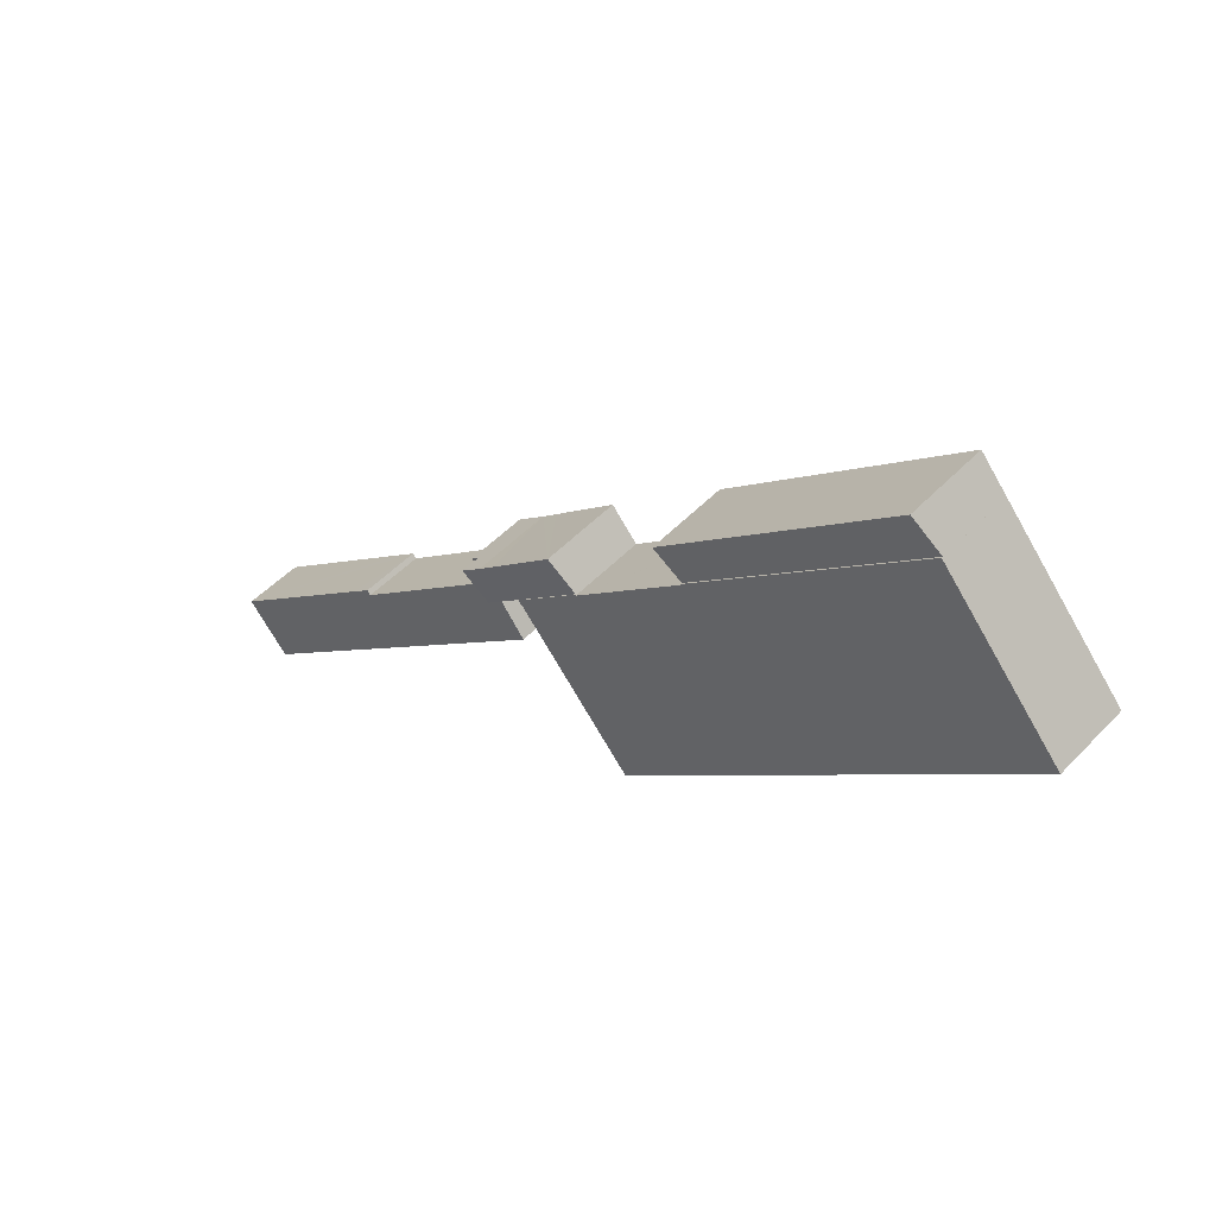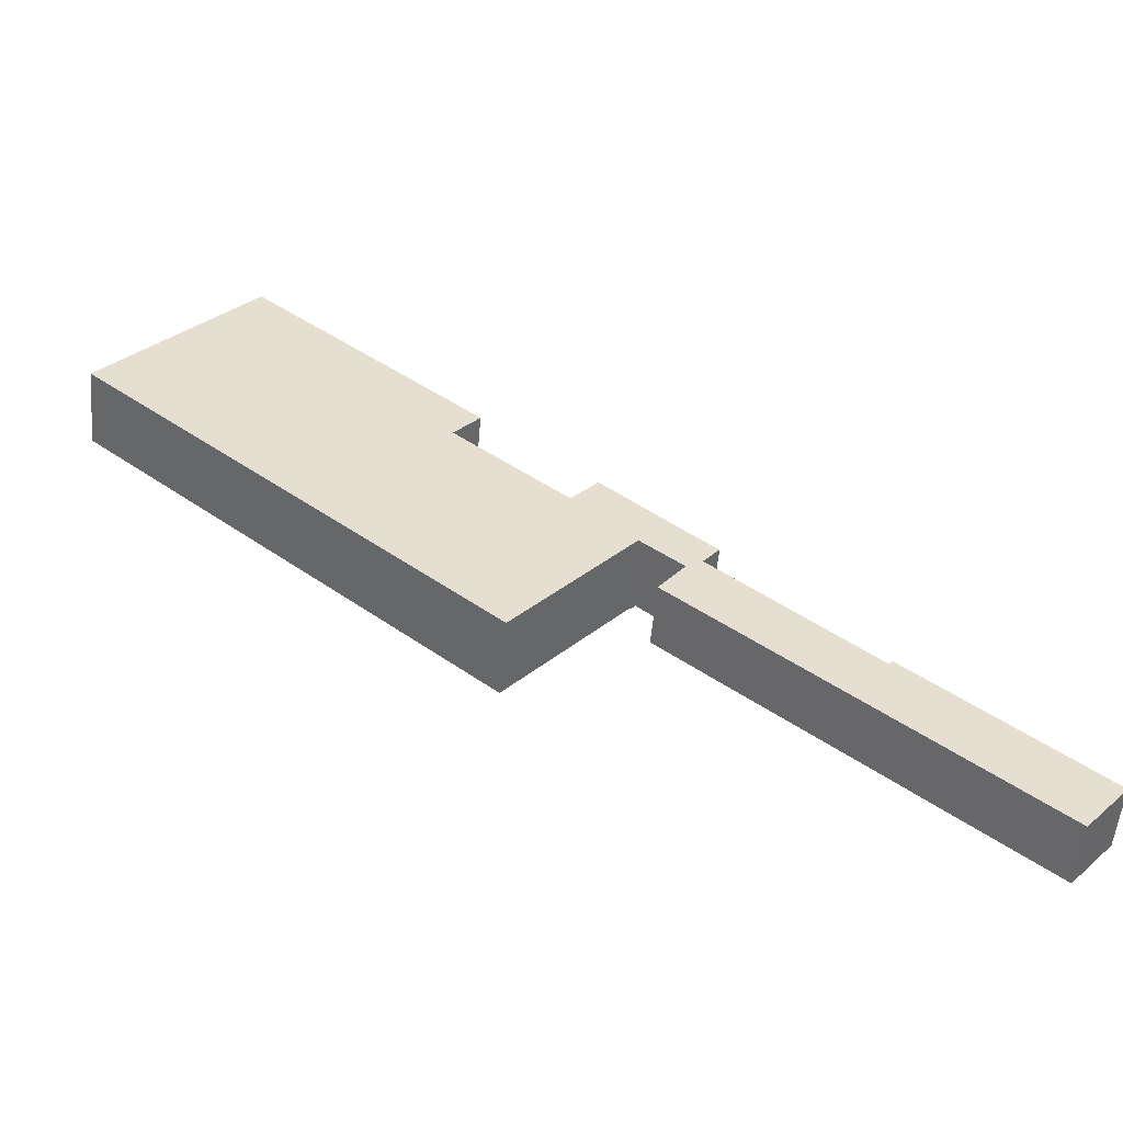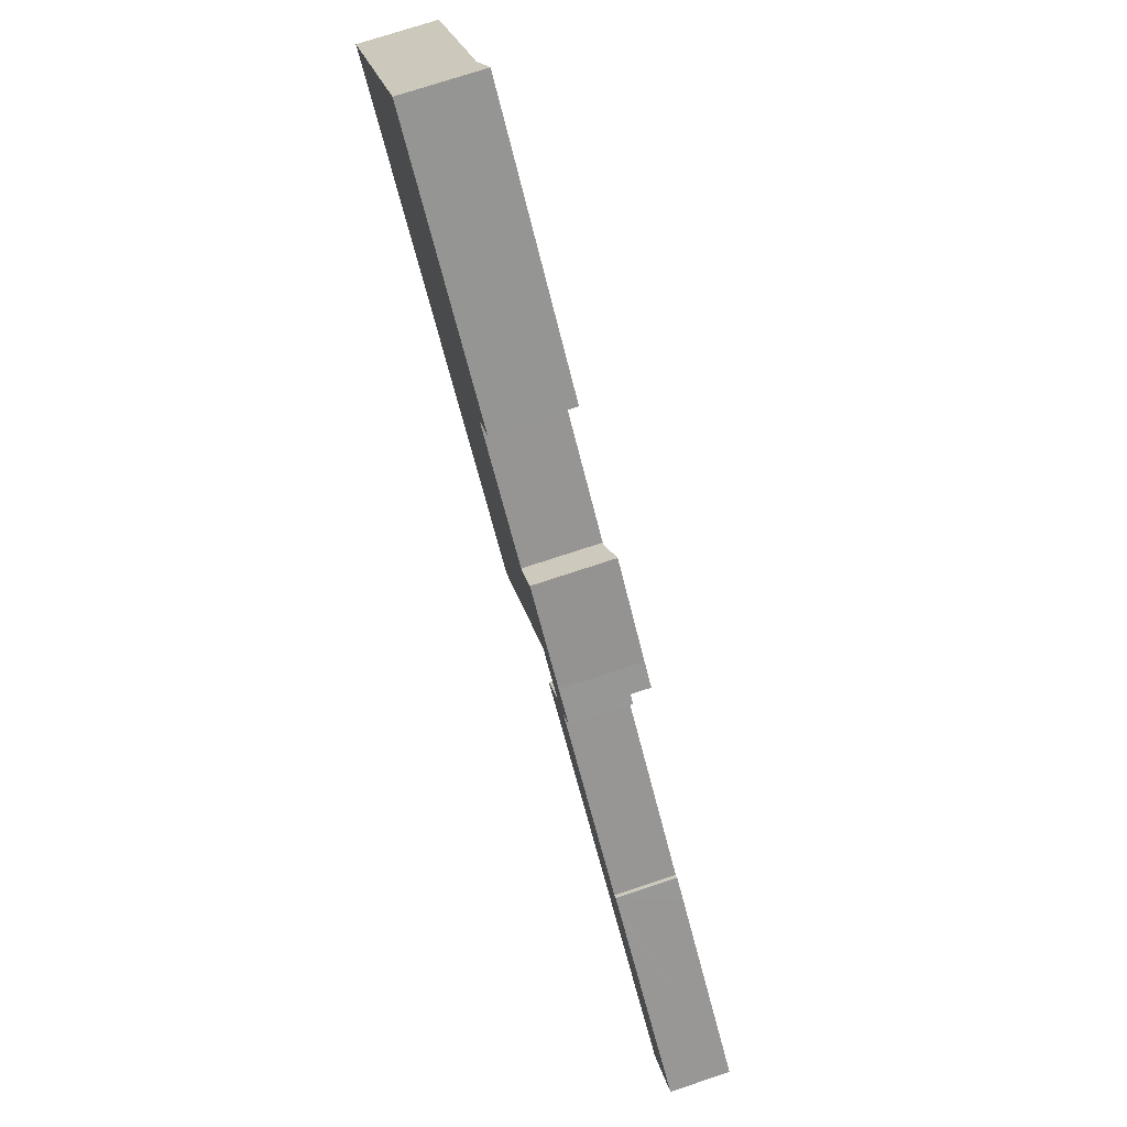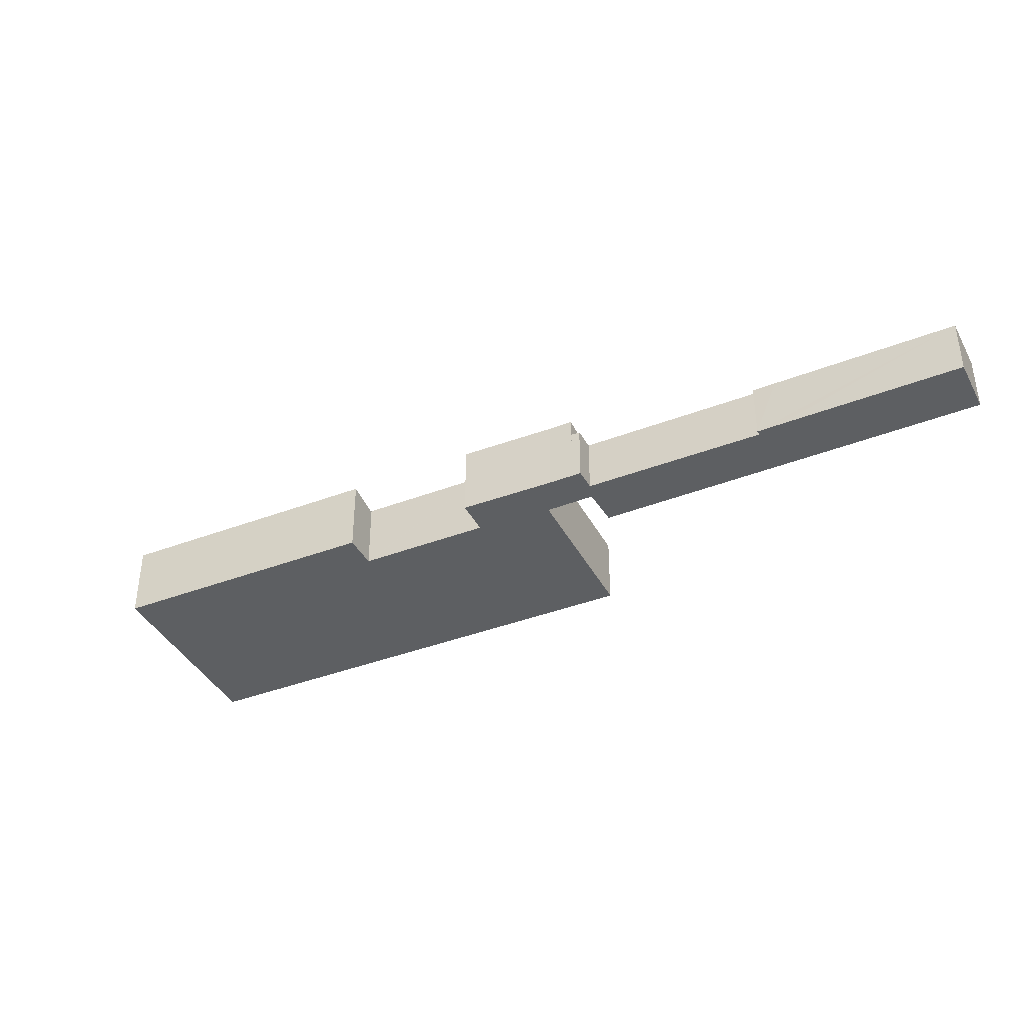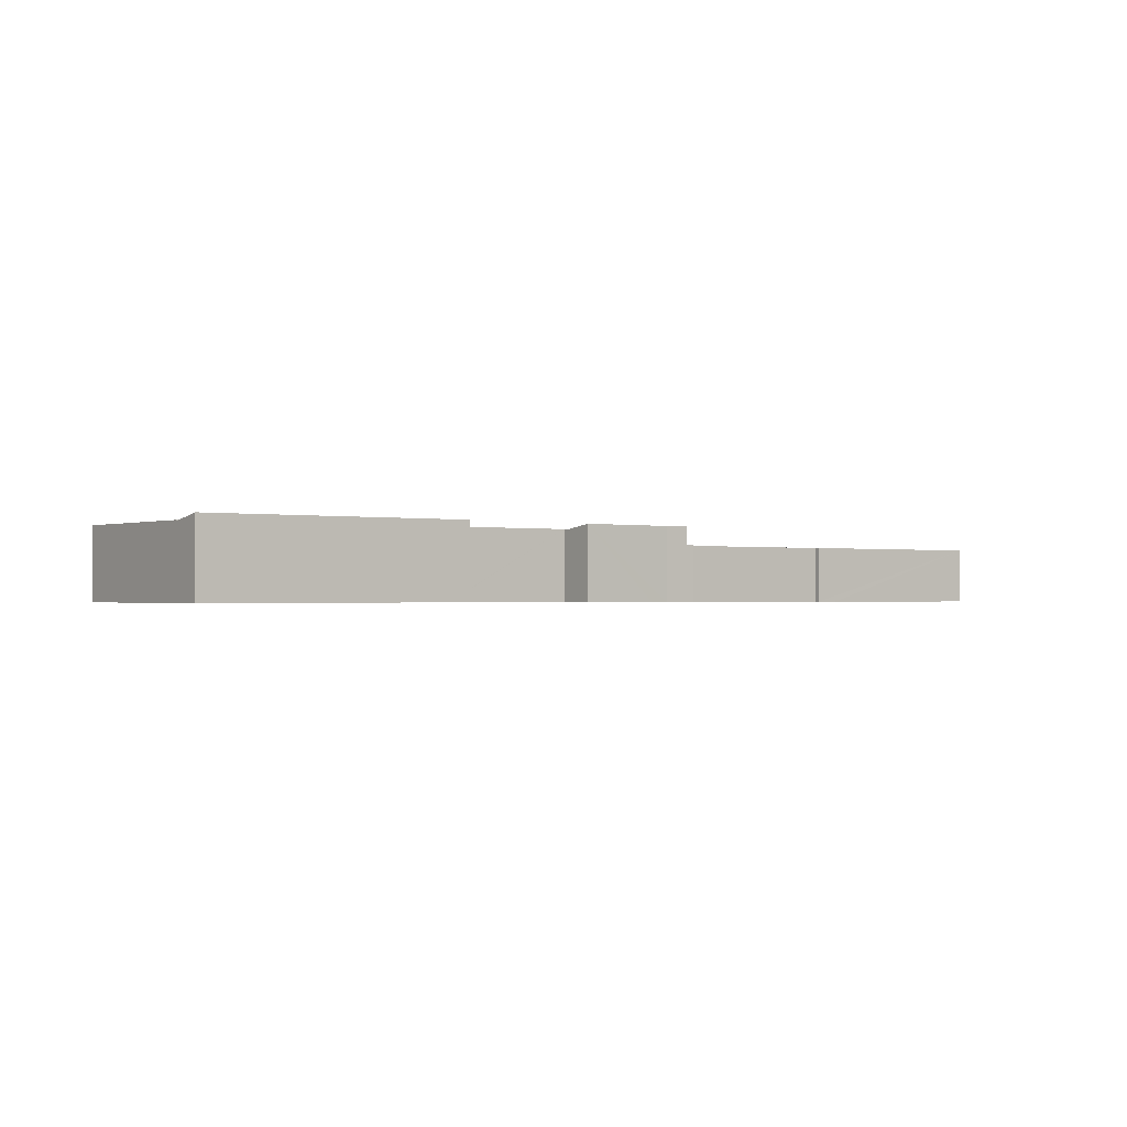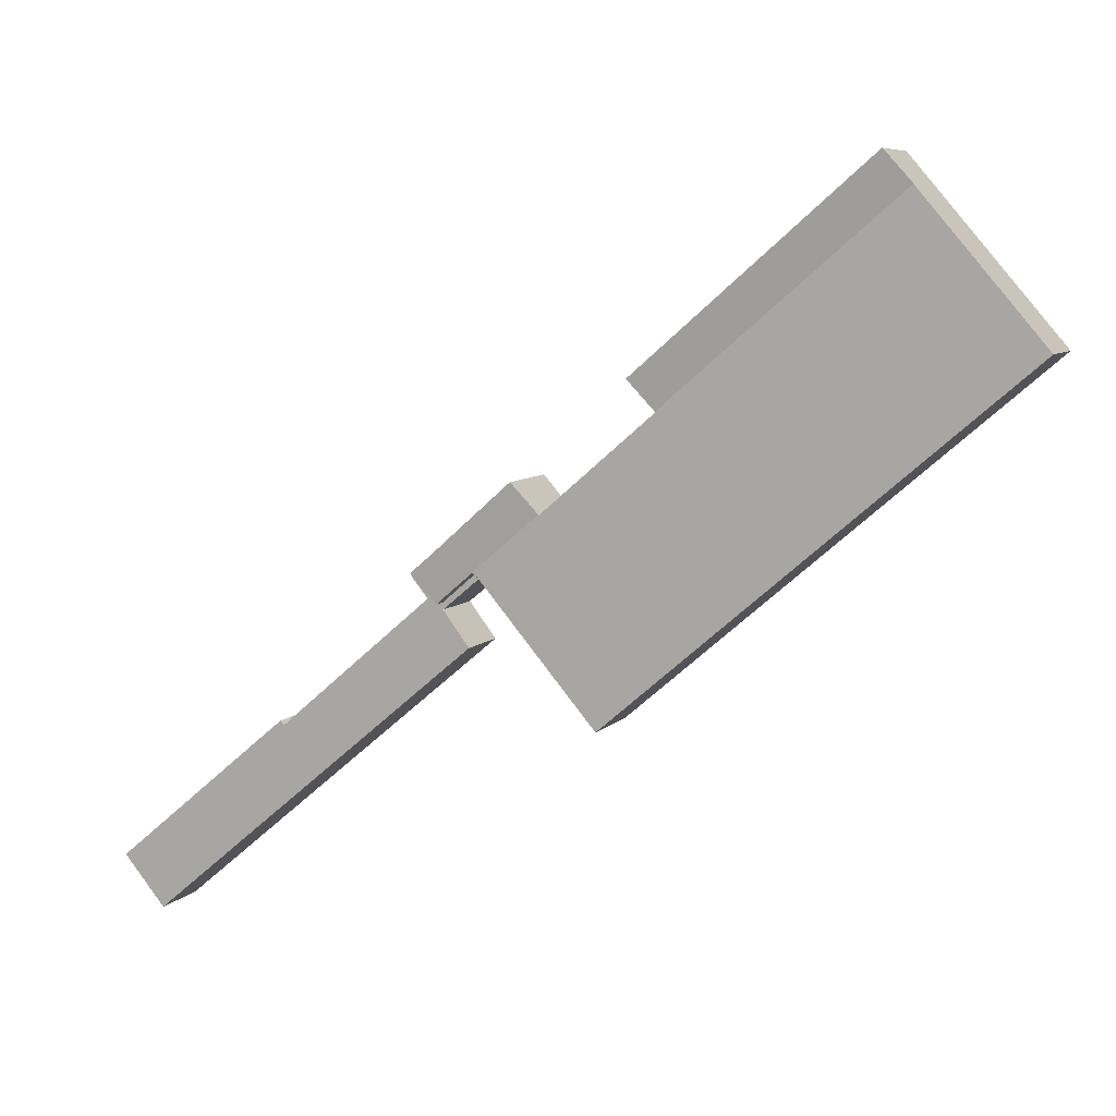
<metadata>
{"format":"obj","ext":"obj","renderer":"f3d","projection":"perspective","resolution":1024,"background":"white","views":[{"elev":48.9,"azim":-138.9,"up":"+Z"},{"elev":-54.2,"azim":-5.0,"up":"+Z"},{"elev":73.4,"azim":71.6,"up":"+Z"},{"elev":-39.6,"azim":66.1,"up":"+Y"},{"elev":-0.9,"azim":4.1,"up":"+Y"},{"elev":7.2,"azim":-157.9,"up":"+Z"}]}
</metadata>
<code>
v  5.902 6.842 6.878
v  0.034 6.842 -0.029
v  0 6.842 4.19e-16
v  20.56 6.842 -17.66
v  7.801 6.842 9.091
v  10.76 6.842 12.54
v  31.18 6.842 -5.085
v  31.22 6.842 -5.031
v  30.34 6.842 -26.06
v  31.28 6.842 -5.171
v  40.95 6.842 -13.5
v  36.13 6.842 -31.04
v  43.93 6.842 -21.95
v  41.09 6.842 -13.62
v  41.15 6.842 -13.55
v  46.55 6.842 -18.89
v  46.97 6.842 -18.55
v  46.62 6.842 -18.96
v  41.15 8.3e-16 -13.55
v  46.97 1.136e-15 -18.55
v  10.76 -7.679e-16 12.54
v  31.22 3.081e-16 -5.031
v  31.18 3.114e-16 -5.085
v  31.28 3.166e-16 -5.171
v  40.95 8.268e-16 -13.5
v  41.09 8.343e-16 -13.62
v  46.62 1.161e-15 -18.96
v  46.55 1.157e-15 -18.89
v  43.93 1.344e-15 -21.95
v  36.13 1.901e-15 -31.04
v  30.34 1.596e-15 -26.06
v  20.56 1.081e-15 -17.66
v  0.034 1.776e-18 -0.029
v  0 0 0
v  5.902 -4.212e-16 6.878
v  7.801 -5.567e-16 9.091
v  46.97 5.468 -18.55
v  49.93 5.468 -21.72
v  46.62 5.468 -18.96
v  50.24 5.468 -21.36
v  50.25 5.468 -21.99
v  52.41 5.468 -18.83
v  53.08 5.468 -19.4
v  51.64 5.468 -21.13
v  77.64 5.468 -50.06
v  47.9 5.468 -25.06
v  65.33 5.468 -32.83
v  65.65 5.468 -32.46
v  67.41 5.468 -33.93
v  81.36 5.468 -45.65
v  80.18 5.468 -47.06
v  65.65 1.987e-15 -32.46
v  67.41 2.077e-15 -33.93
v  81.36 2.795e-15 -45.65
v  50.24 1.308e-15 -21.36
v  52.41 1.153e-15 -18.83
v  53.08 1.188e-15 -19.4
v  51.64 1.294e-15 -21.13
v  65.33 2.01e-15 -32.83
v  77.64 3.065e-15 -50.06
v  80.18 2.882e-15 -47.06
v  47.9 1.535e-15 -25.06
v  50.25 1.346e-15 -21.99
v  49.93 1.33e-15 -21.72
v  43.42 7.255 -10.96
v  46.97 6.766 -18.55
v  41.15 6.766 -13.55
v  49.14 7.24 -16.02
v  50.24 6.766 -21.36
v  50.55 7.236 -17.25
v  52.41 7.238 -18.83
v  50.55 1.057e-15 -17.25
v  49.14 9.808e-16 -16.02
v  43.42 6.711e-16 -10.96
v  13.11 7.361 15.18
v  10.76 6.719 12.54
v  13.06 7.362 15.22
v  31.22 6.719 -5.031
v  22.69 7.351 6.878
v  33.44 7.34 -2.434
v  13.06 -9.319e-16 15.22
v  33.44 1.49e-16 -2.434
v  13.11 -9.294e-16 15.18
v  22.69 -4.212e-16 6.878
g defaultobject
f 1 2 3
f 2 1 4
f 4 1 5
f 4 5 6
f 4 6 7
f 7 6 8
f 7 9 4
f 9 7 10
f 9 10 11
f 9 11 12
f 12 11 13
f 13 11 14
f 13 14 15
f 13 15 16
f 16 15 17
f 16 17 18
f 19 17 15
f 17 19 20
f 21 8 6
f 8 21 22
f 23 10 7
f 10 23 11
f 11 23 24
f 11 24 25
f 11 25 14
f 14 25 26
f 20 18 17
f 18 20 27
f 28 13 16
f 13 28 12
f 12 28 29
f 12 29 30
f 22 7 8
f 7 22 23
f 27 16 18
f 16 27 28
f 30 9 12
f 9 30 31
f 9 31 4
f 4 31 32
f 4 32 2
f 2 32 33
f 2 33 3
f 3 33 34
f 34 1 3
f 1 34 35
f 1 35 5
f 5 35 6
f 6 35 36
f 6 36 21
f 26 15 14
f 15 26 19
f 30 23 31
f 23 30 24
f 24 30 25
f 25 30 29
f 25 29 26
f 26 29 19
f 19 29 28
f 19 28 20
f 20 28 27
f 33 35 34
f 35 33 32
f 35 32 36
f 36 32 21
f 21 32 23
f 21 23 22
f 23 32 31
f 37 38 39
f 38 37 40
f 38 40 41
f 41 40 42
f 43 44 42
f 41 45 46
f 45 41 44
f 44 41 42
f 45 44 47
f 45 47 48
f 45 48 49
f 45 49 50
f 45 50 51
f 52 49 48
f 49 52 50
f 50 52 53
f 50 53 54
f 20 40 37
f 40 20 55
f 56 43 42
f 43 56 57
f 58 47 44
f 47 58 59
f 54 51 50
f 51 54 45
f 45 54 60
f 60 54 61
f 57 44 43
f 44 57 58
f 60 46 45
f 46 60 62
f 63 38 41
f 38 63 39
f 39 63 27
f 27 63 64
f 62 41 46
f 41 62 63
f 27 37 39
f 37 27 20
f 55 42 40
f 42 55 56
f 59 48 47
f 48 59 52
f 60 63 62
f 63 60 58
f 58 60 59
f 59 60 52
f 52 60 53
f 53 60 54
f 54 60 61
f 64 20 27
f 20 64 55
f 55 64 63
f 55 63 56
f 56 63 57
f 57 63 58
f 65 66 67
f 66 65 68
f 66 68 69
f 69 68 70
f 69 70 71
f 68 72 70
f 72 68 65
f 72 65 73
f 73 65 74
f 70 56 71
f 56 70 72
f 56 69 71
f 69 56 55
f 55 66 69
f 66 55 67
f 67 55 20
f 67 20 19
f 67 74 65
f 74 67 19
f 56 20 55
f 20 56 72
f 20 72 73
f 20 73 19
f 19 73 74
f 75 76 77
f 76 75 78
f 78 75 79
f 78 79 80
f 81 75 77
f 75 81 79
f 79 81 80
f 80 81 82
f 82 81 83
f 82 83 84
f 82 78 80
f 78 82 22
f 22 76 78
f 76 22 21
f 76 81 77
f 81 76 21
f 82 21 22
f 21 82 84
f 21 84 83
f 21 83 81

</code>
